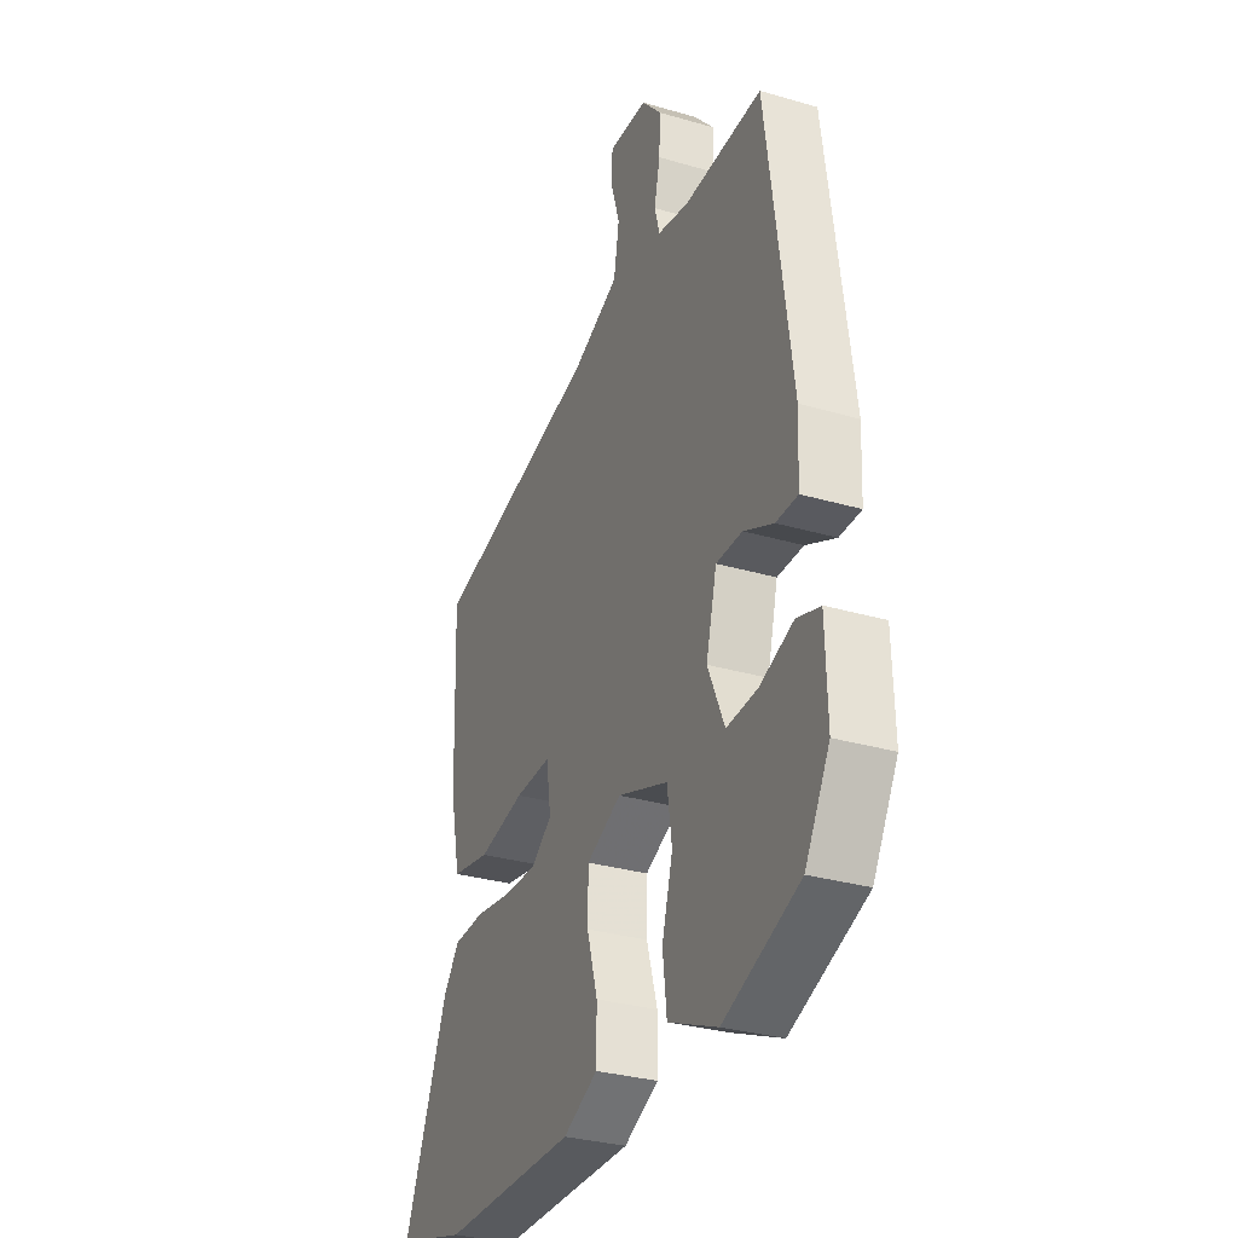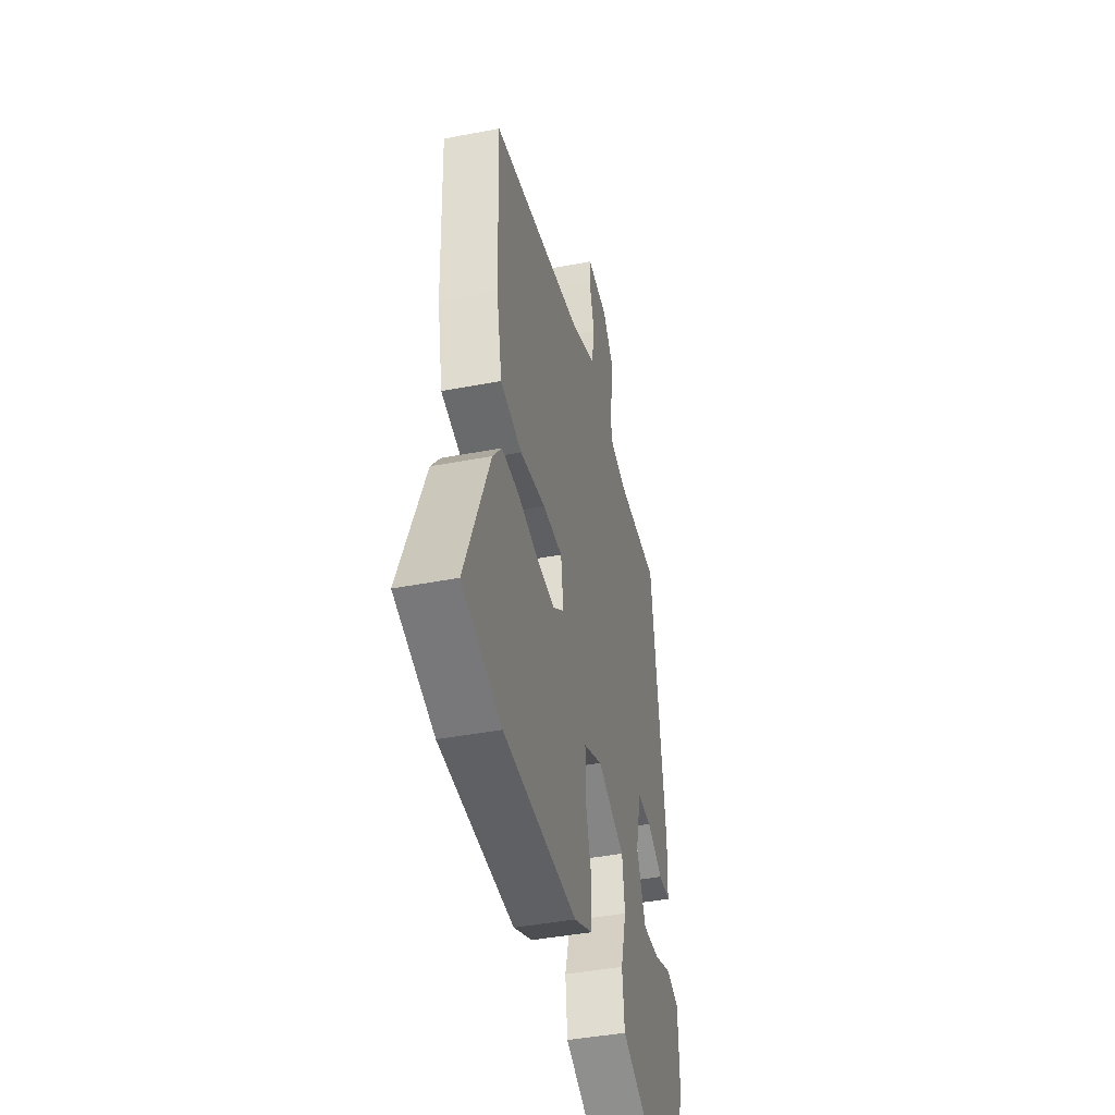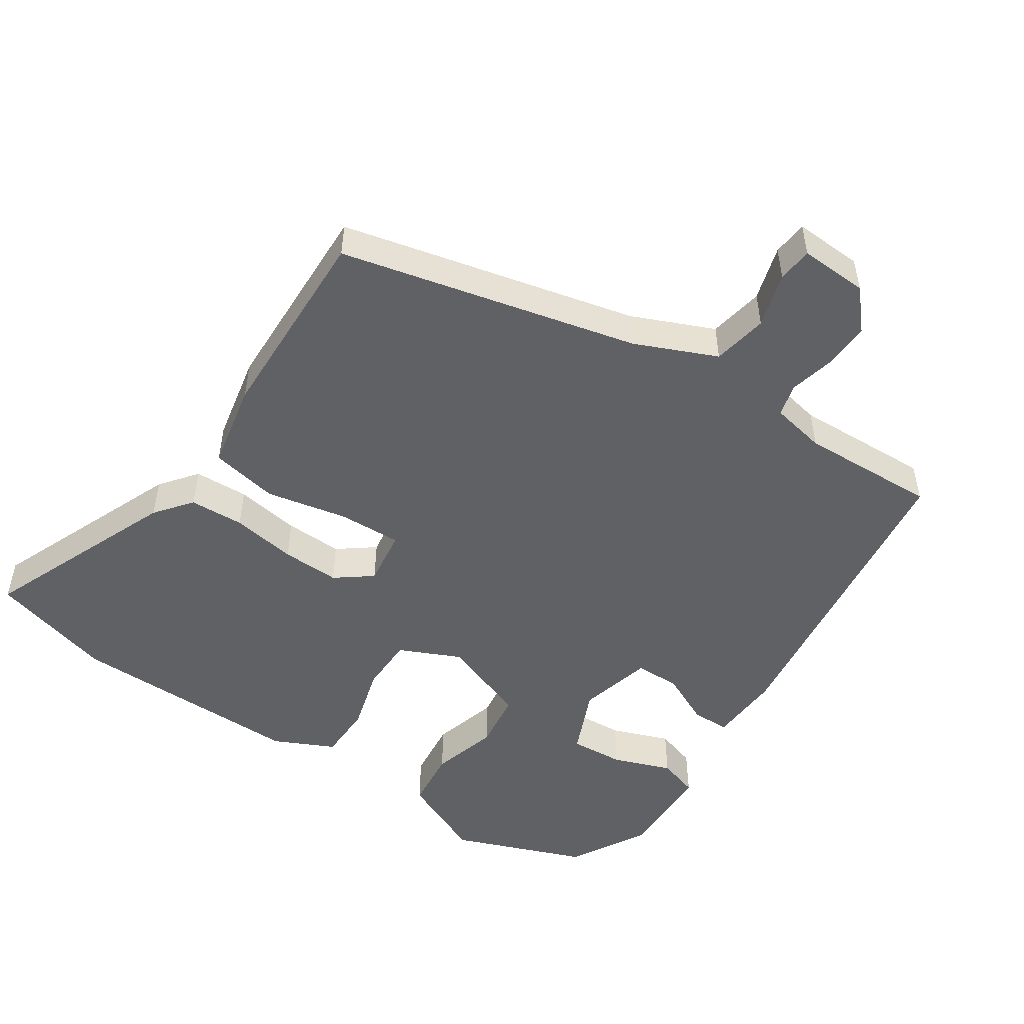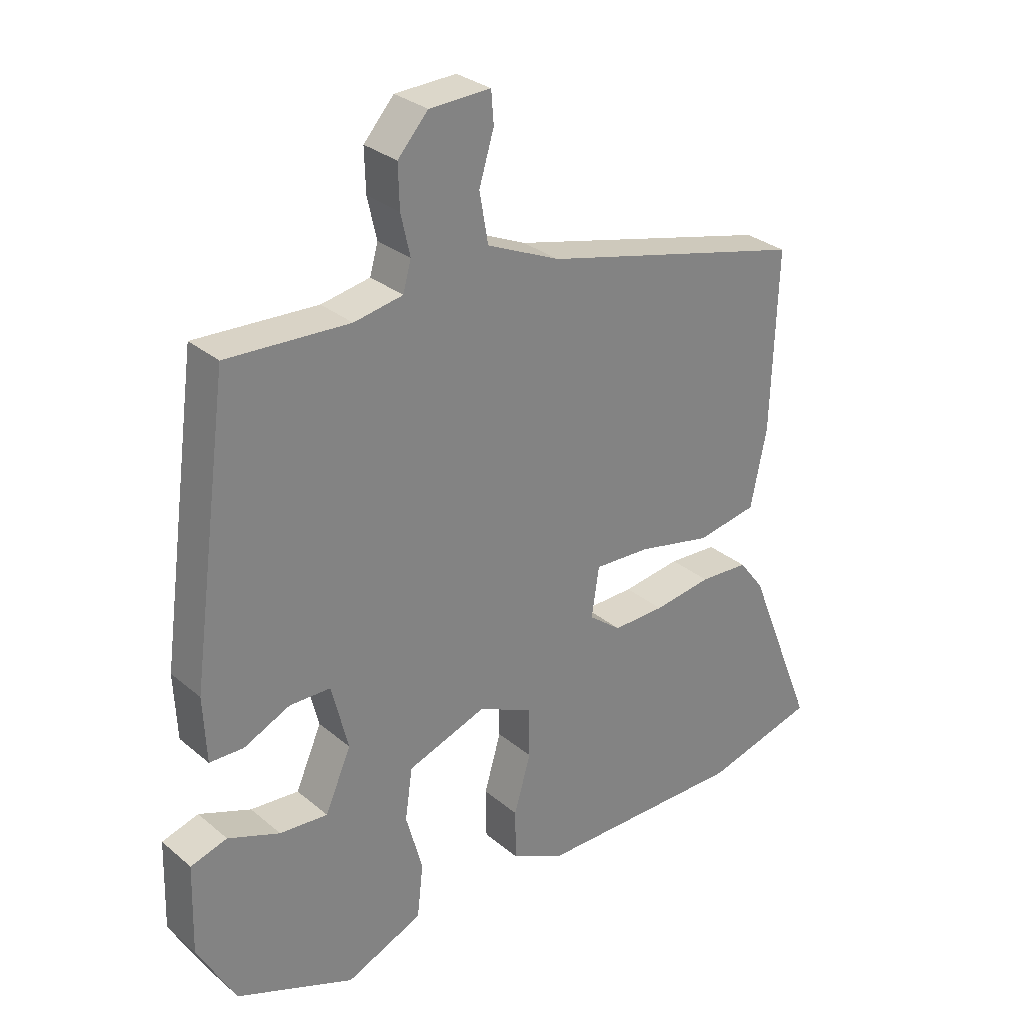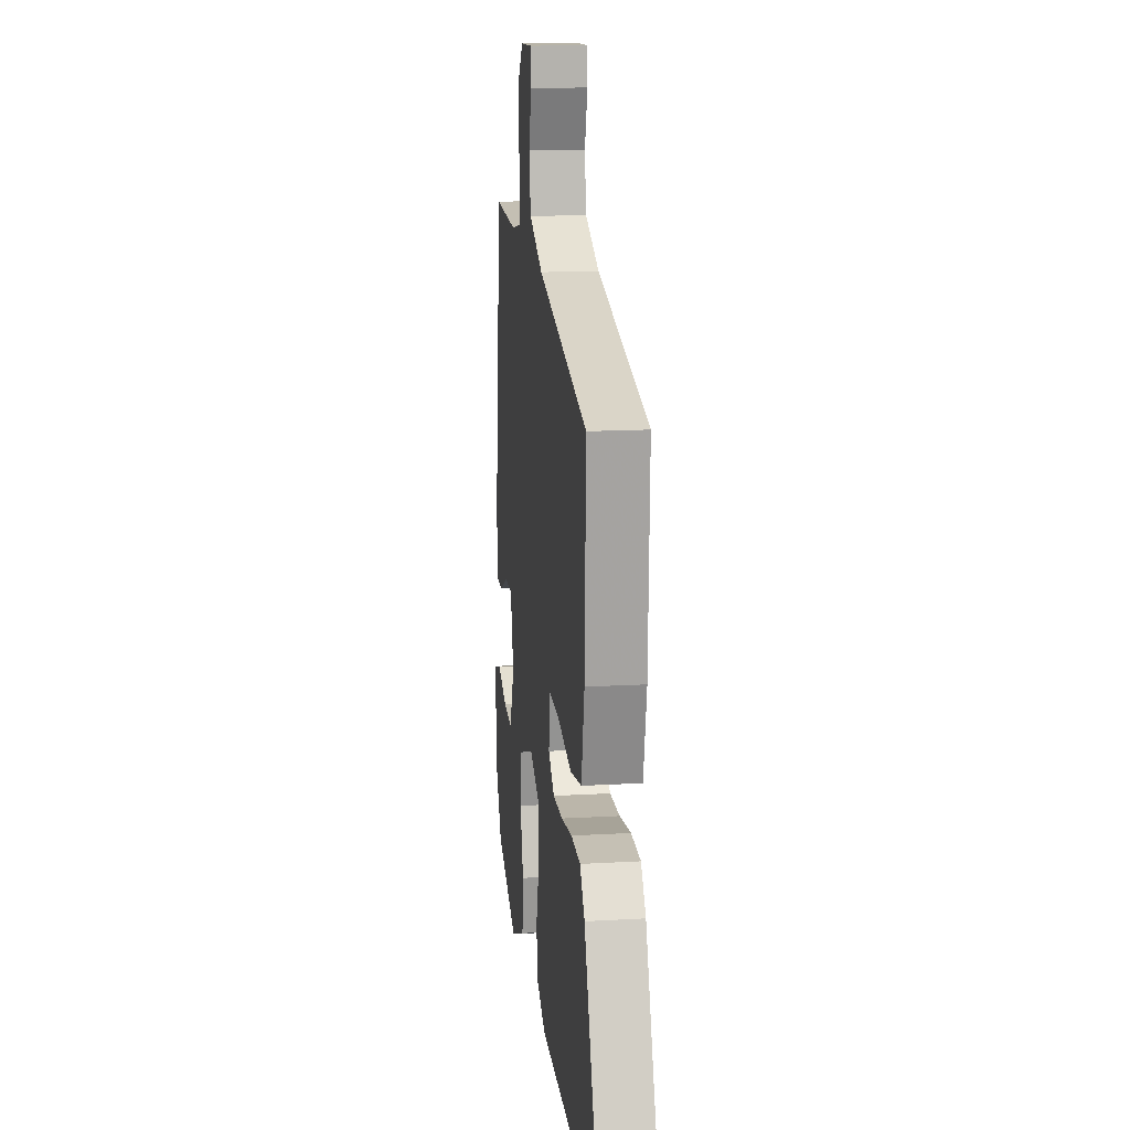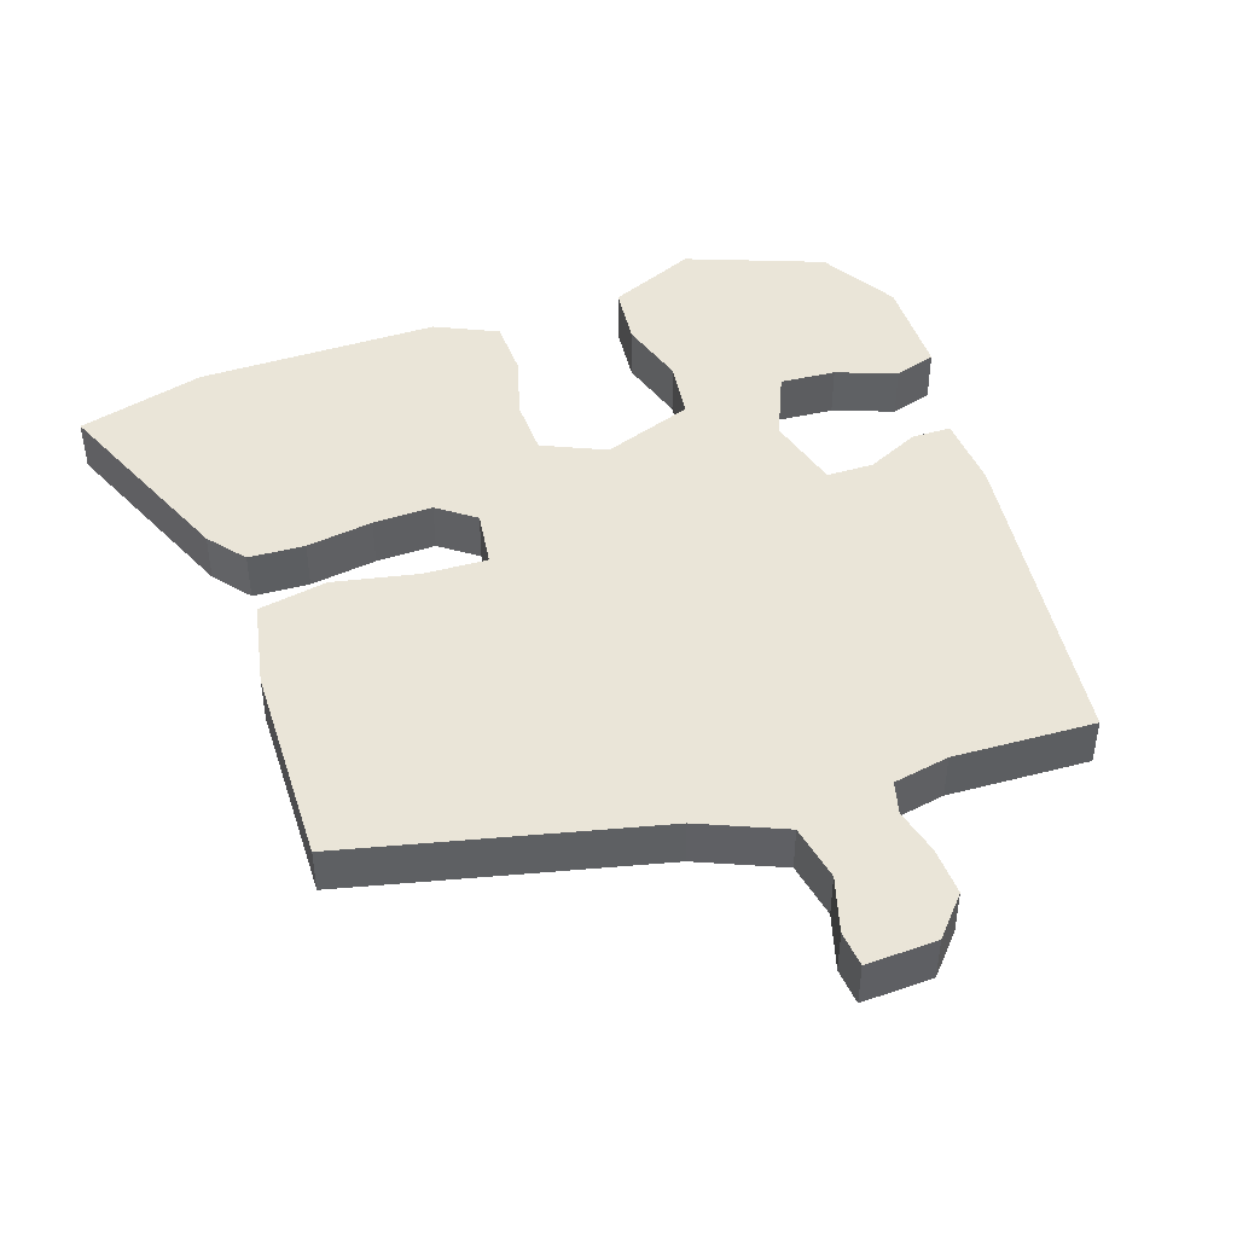
<metadata>
{"format":"obj","ext":"obj","renderer":"f3d","projection":"perspective","resolution":1024,"background":"white","views":[{"elev":-31.0,"azim":67.3,"up":"+Z"},{"elev":-43.0,"azim":-77.2,"up":"+Z"},{"elev":-50.4,"azim":-34.1,"up":"+Y"},{"elev":29.6,"azim":140.5,"up":"+Z"},{"elev":15.3,"azim":-96.9,"up":"+Z"},{"elev":44.8,"azim":-19.4,"up":"+Y"}]}
</metadata>
<code>
v -0.46 0.07 -0.511
v -0.639 0.07 -0.462
v -0.527 0.07 -0.183
v -0.486 0.07 -0.13
v -0.407 0.07 -0.126
v -0.313 0.07 -0.14
v -0.229 0.07 -0.142
v -0.177 0.07 -0.102
v -0.189 0.07 -0.021
v -0.28 0.07 -0.025
v -0.398 0.07 -0.05
v -0.496 0.07 -0.032
v -0.522 0.07 0.093
v -0.532 0.07 0.383
v -0.104 0.07 0.487
v 0.014 0.07 0.539
v 0.028 0.07 0.619
v 0.004 0.07 0.698
v 0.008 0.07 0.749
v 0.107 0.07 0.745
v 0.156 0.07 0.69
v 0.154 0.07 0.622
v 0.139 0.07 0.556
v 0.152 0.07 0.509
v 0.231 0.07 0.494
v 0.429 0.07 0.503
v 0.491 0.07 0.044
v 0.486 0.07 -0.061
v 0.431 0.07 -0.062
v 0.356 0.07 -0.027
v 0.29 0.07 -0.028
v 0.263 0.07 -0.135
v 0.305 0.07 -0.231
v 0.383 0.07 -0.225
v 0.467 0.07 -0.193
v 0.526 0.07 -0.211
v 0.53 0.07 -0.355
v 0.468 0.07 -0.466
v 0.277 0.07 -0.541
v 0.153 0.07 -0.487
v 0.143 0.07 -0.4
v 0.17 0.07 -0.303
v 0.158 0.07 -0.22
v 0.03 0.07 -0.174
v -0.058 0.07 -0.215
v -0.059 0.07 -0.295
v -0.032 0.07 -0.388
v -0.033 0.07 -0.469
v -0.12 0.07 -0.511
v -0.46 0 -0.511
v -0.639 0 -0.462
v -0.527 0 -0.183
v -0.486 0 -0.13
v -0.407 0 -0.126
v -0.313 0 -0.14
v -0.229 0 -0.142
v -0.177 0 -0.102
v -0.189 0 -0.021
v -0.28 0 -0.025
v -0.398 0 -0.05
v -0.496 0 -0.032
v -0.522 0 0.093
v -0.532 0 0.383
v -0.104 0 0.487
v 0.014 0 0.539
v 0.028 0 0.619
v 0.004 0 0.698
v 0.008 0 0.749
v 0.107 0 0.745
v 0.156 0 0.69
v 0.154 0 0.622
v 0.139 0 0.556
v 0.152 0 0.509
v 0.231 0 0.494
v 0.429 0 0.503
v 0.491 0 0.044
v 0.486 0 -0.061
v 0.431 0 -0.062
v 0.356 0 -0.027
v 0.29 0 -0.028
v 0.263 0 -0.135
v 0.305 0 -0.231
v 0.383 0 -0.225
v 0.467 0 -0.193
v 0.526 0 -0.211
v 0.53 0 -0.355
v 0.468 0 -0.466
v 0.277 0 -0.541
v 0.153 0 -0.487
v 0.143 0 -0.4
v 0.17 0 -0.303
v 0.158 0 -0.22
v 0.03 0 -0.174
v -0.058 0 -0.215
v -0.059 0 -0.295
v -0.032 0 -0.388
v -0.033 0 -0.469
v -0.12 0 -0.511
f 46 47 48 49
f 45 46 49 1
f 39 40 41 42
f 39 42 43
f 38 39 43
f 37 38 43
f 34 35 36 37
f 33 34 37
f 33 37 43
f 32 33 43 44
f 27 28 29 30
f 25 26 27 30
f 24 25 30 31
f 23 24 31 32
f 21 22 23
f 20 21 23
f 17 18 19 20
f 16 17 20 23
f 15 16 23 32
f 10 11 12 13
f 9 10 13 14
f 3 4 5 6
f 3 6 7
f 45 1 2 3
f 44 45 3 7
f 9 14 15 32
f 8 9 32 44
f 7 8 44
f 98 97 96 95
f 50 98 95 94
f 91 90 89 88
f 92 91 88
f 92 88 87
f 92 87 86
f 86 85 84 83
f 86 83 82
f 92 86 82
f 93 92 82 81
f 79 78 77 76
f 79 76 75 74
f 80 79 74 73
f 81 80 73 72
f 72 71 70
f 72 70 69
f 69 68 67 66
f 72 69 66 65
f 81 72 65 64
f 62 61 60 59
f 63 62 59 58
f 55 54 53 52
f 56 55 52
f 52 51 50 94
f 56 52 94 93
f 81 64 63 58
f 93 81 58 57
f 93 57 56
f 1 50 51 2
f 2 51 52 3
f 3 52 53 4
f 4 53 54 5
f 5 54 55 6
f 6 55 56 7
f 7 56 57 8
f 8 57 58 9
f 9 58 59 10
f 10 59 60 11
f 11 60 61 12
f 12 61 62 13
f 13 62 63 14
f 14 63 64 15
f 15 64 65 16
f 16 65 66 17
f 17 66 67 18
f 18 67 68 19
f 19 68 69 20
f 20 69 70 21
f 21 70 71 22
f 22 71 72 23
f 23 72 73 24
f 24 73 74 25
f 25 74 75 26
f 26 75 76 27
f 27 76 77 28
f 28 77 78 29
f 29 78 79 30
f 30 79 80 31
f 31 80 81 32
f 32 81 82 33
f 33 82 83 34
f 34 83 84 35
f 35 84 85 36
f 36 85 86 37
f 37 86 87 38
f 38 87 88 39
f 39 88 89 40
f 40 89 90 41
f 41 90 91 42
f 42 91 92 43
f 43 92 93 44
f 44 93 94 45
f 45 94 95 46
f 46 95 96 47
f 47 96 97 48
f 48 97 98 49
f 49 98 50 1

</code>
